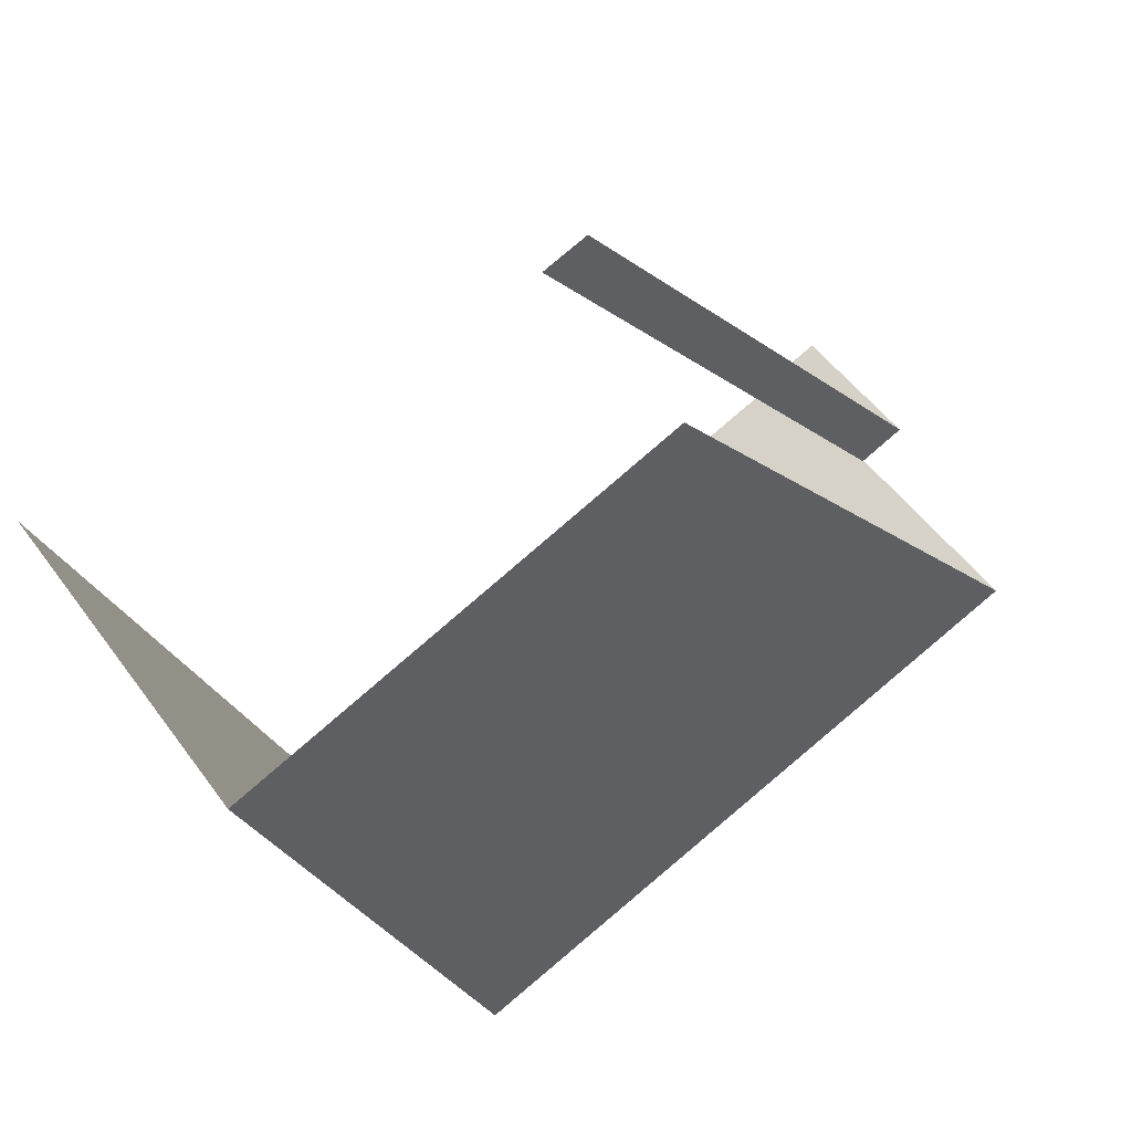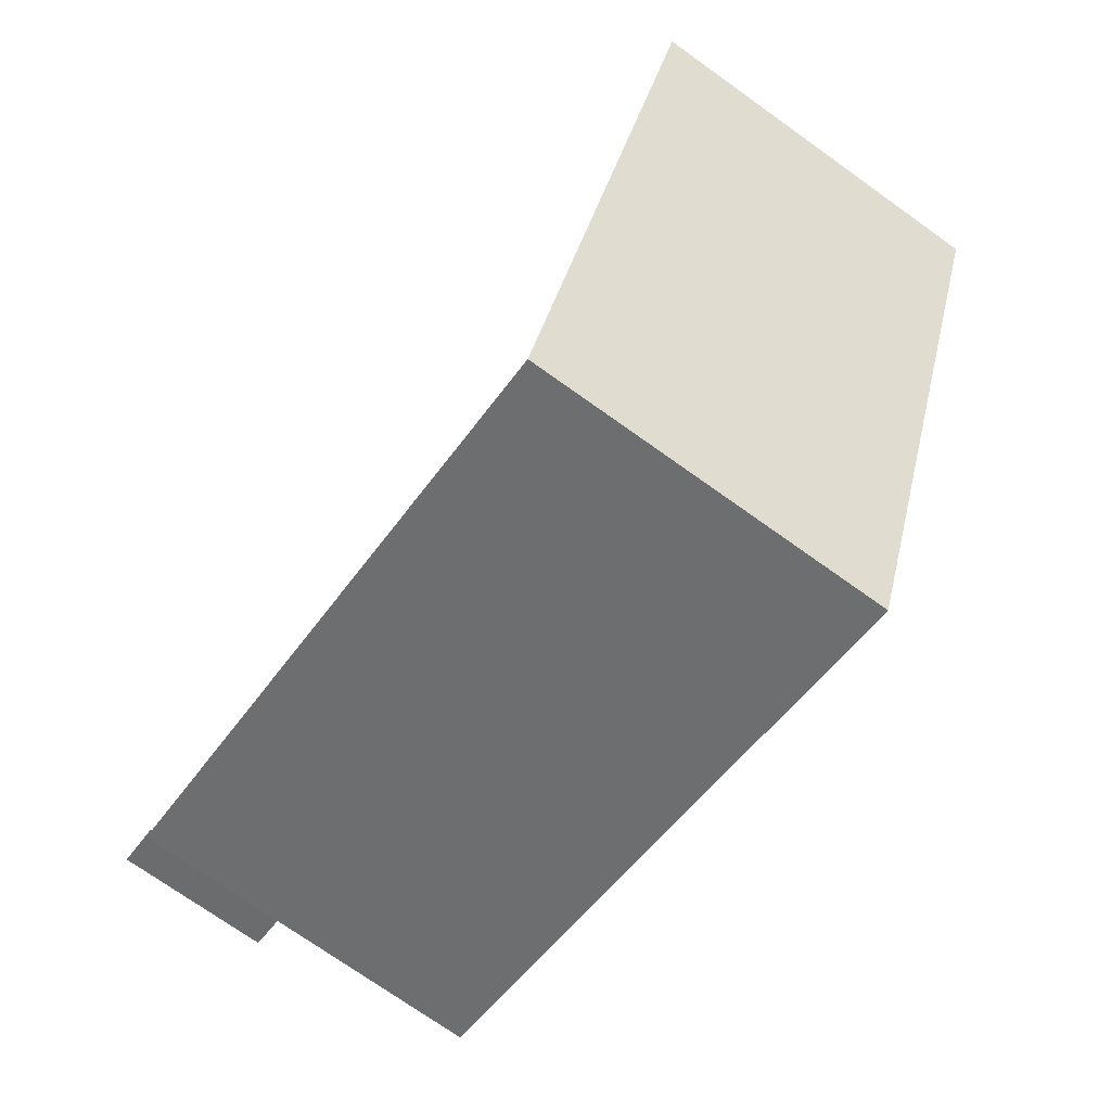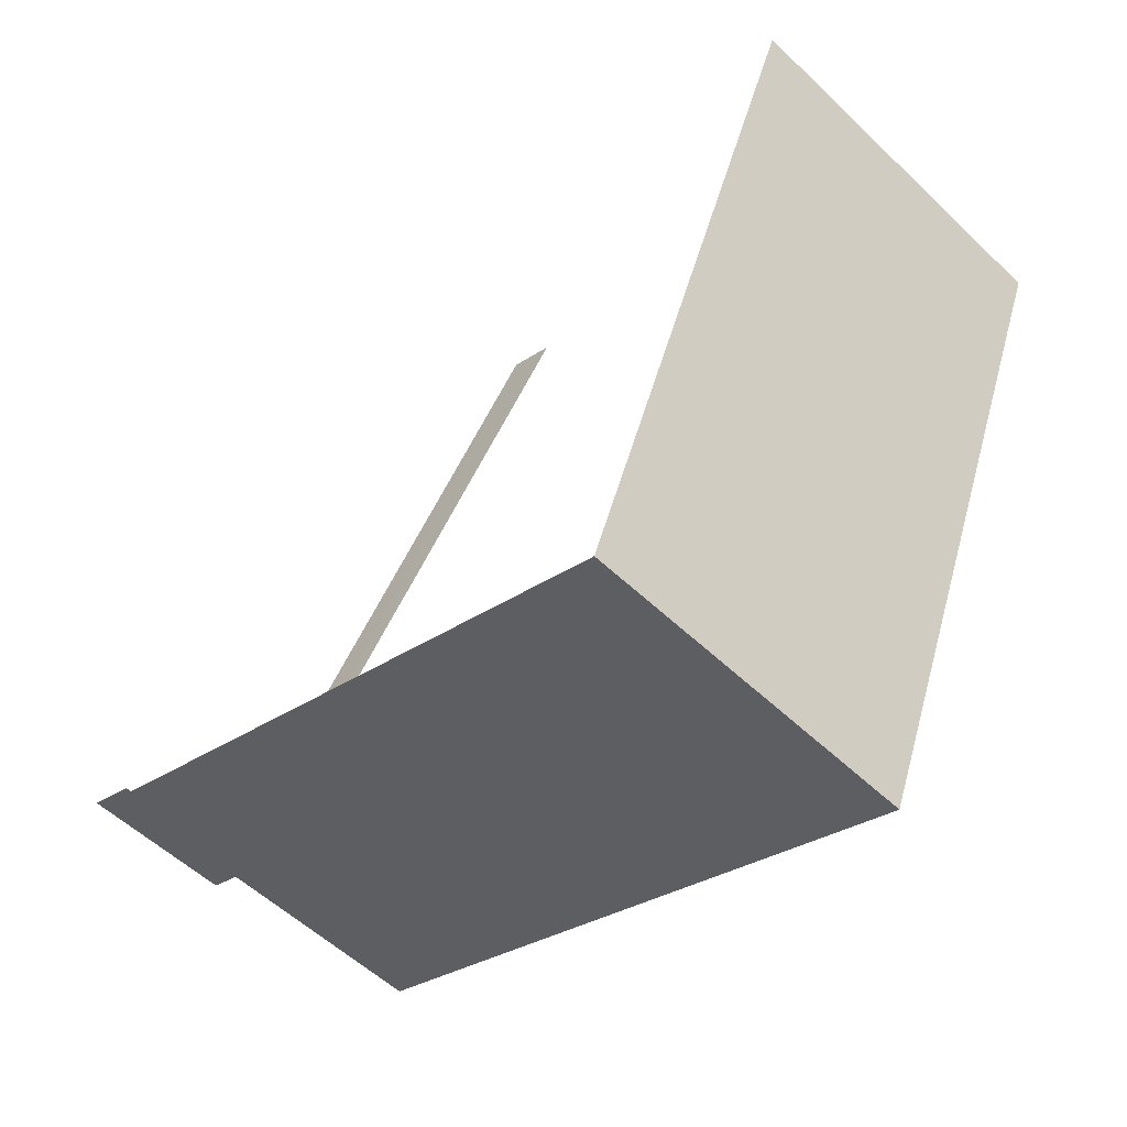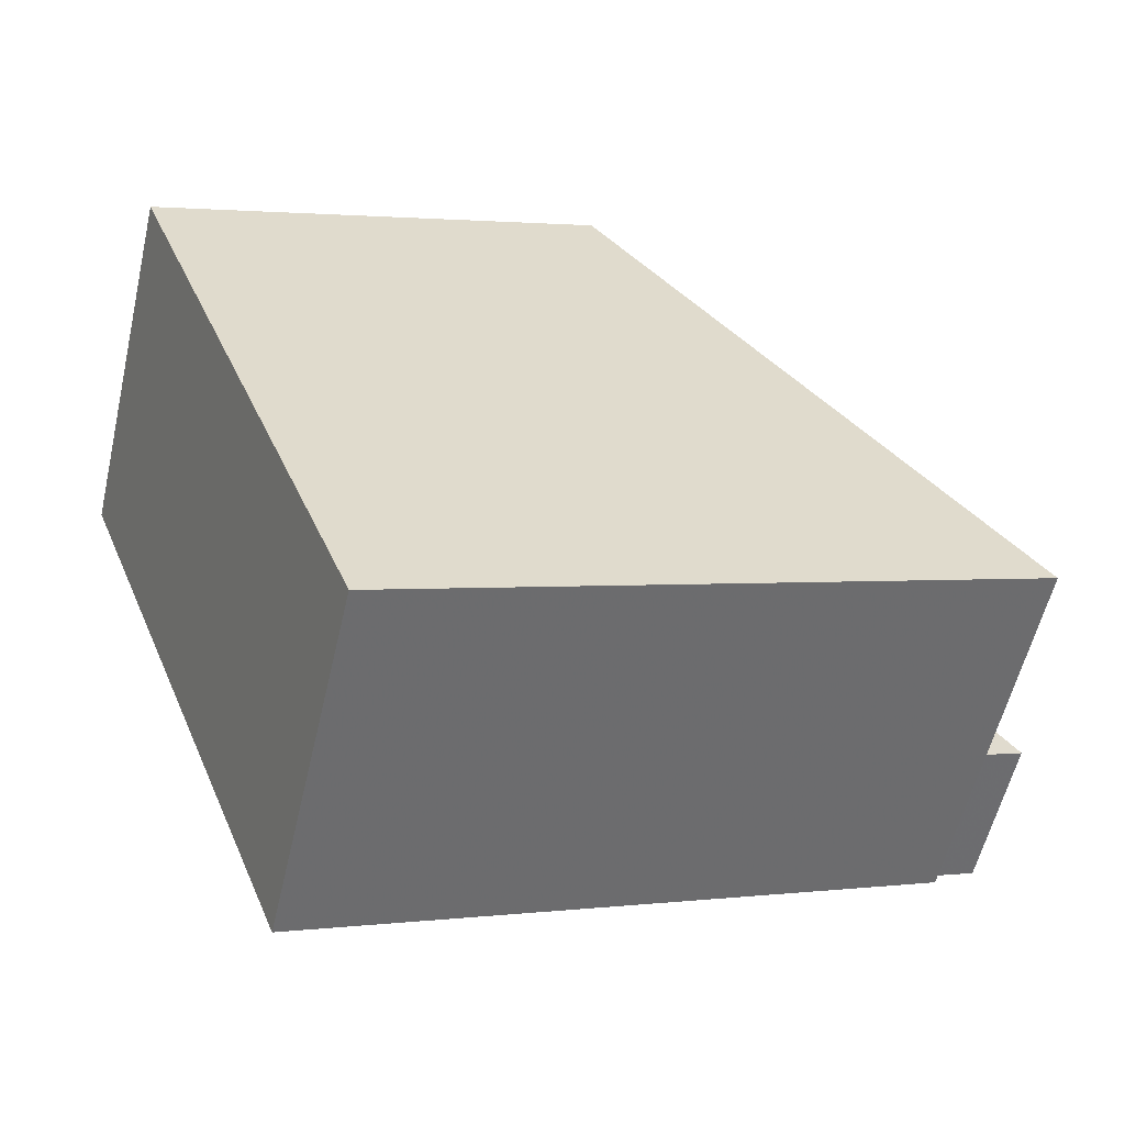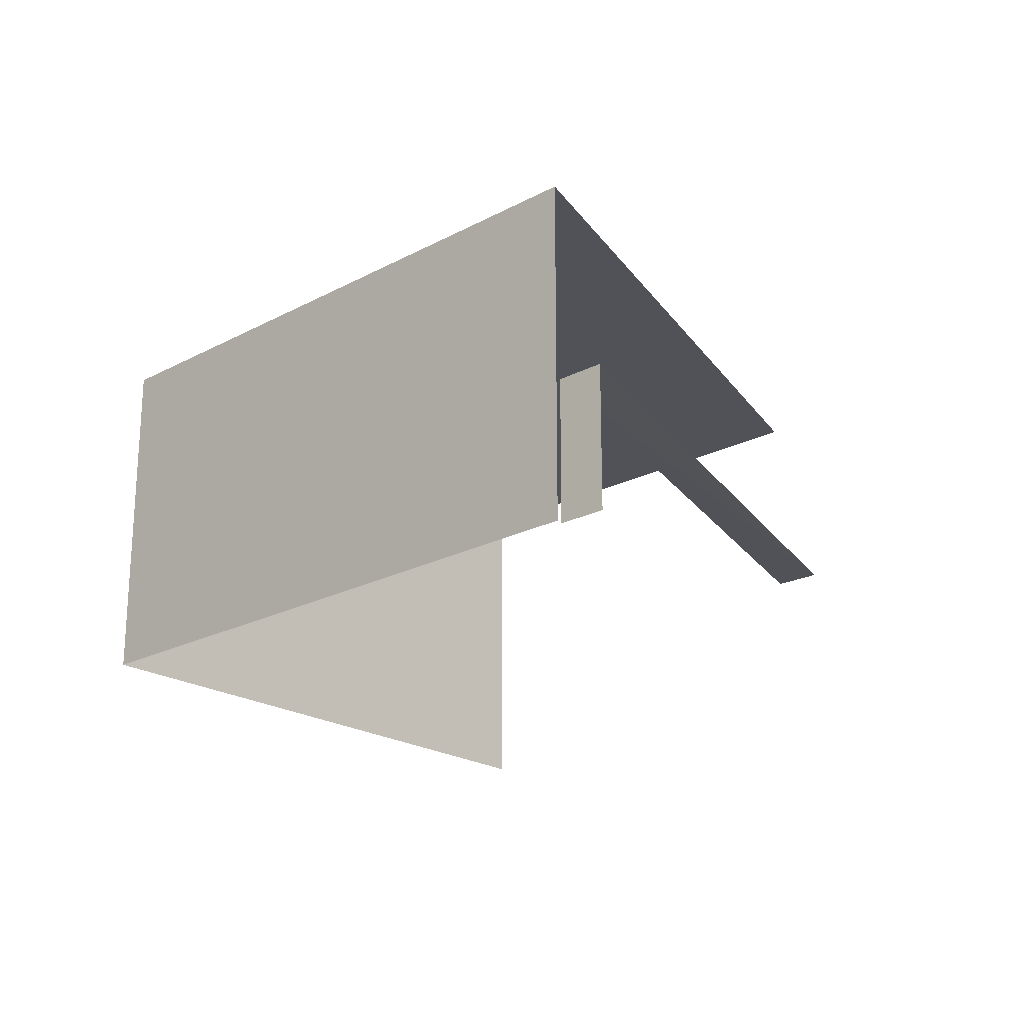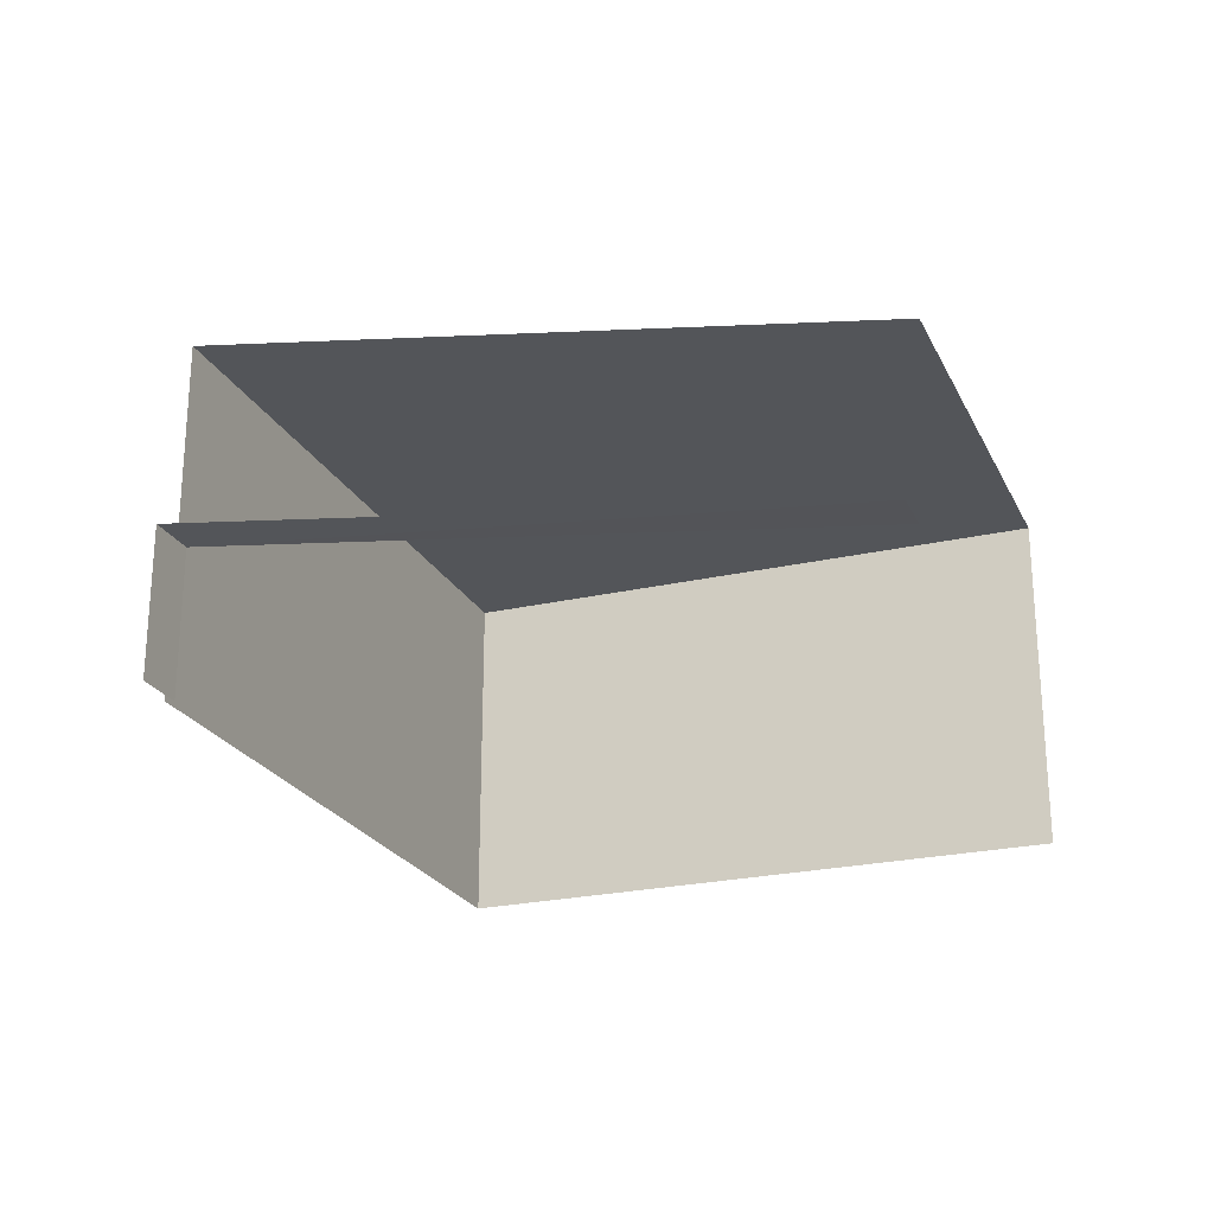
<metadata>
{"format":"obj","ext":"obj","renderer":"f3d","projection":"perspective","resolution":1024,"background":"white","views":[{"elev":51.7,"azim":-35.0,"up":"+Y"},{"elev":-73.4,"azim":-125.4,"up":"+Y"},{"elev":-55.2,"azim":-135.1,"up":"+Y"},{"elev":-57.5,"azim":-13.2,"up":"+Y"},{"elev":-21.5,"azim":64.0,"up":"+Z"},{"elev":-24.0,"azim":132.6,"up":"+Z"}]}
</metadata>
<code>
v -2.252e+05 -1.279e+05 13.14
v -2.252e+05 -1.279e+05 13.14
v -2.252e+05 -1.279e+05 13.14
v -2.252e+05 -1.279e+05 13.14
v -2.252e+05 -1.279e+05 13.14
v -2.252e+05 -1.279e+05 13.14
v -2.252e+05 -1.279e+05 13.14
v -2.252e+05 -1.279e+05 13.14
v -2.252e+05 -1.279e+05 15.63
v -2.252e+05 -1.279e+05 15.63
v -2.252e+05 -1.279e+05 15.63
v -2.252e+05 -1.279e+05 15.63
v -2.252e+05 -1.279e+05 19.1
v -2.252e+05 -1.279e+05 19.1
v -2.252e+05 -1.279e+05 19.1
v -2.252e+05 -1.279e+05 19.1
f 1 2 3
f 3 4 1
f 5 6 2
f 7 8 5
f 7 5 1
f 1 5 2
f 14 4 3
f 14 13 4
f 12 11 7
f 1 12 7
f 9 6 5
f 6 9 16
f 1 4 12
f 13 16 12
f 4 13 12
f 12 16 9
f 11 8 7
f 11 10 8
f 9 10 11
f 12 9 11
f 13 14 15
f 16 13 15
f 9 8 10
f 9 5 8
f 15 2 6
f 16 15 6
f 15 3 2
f 15 14 3

</code>
